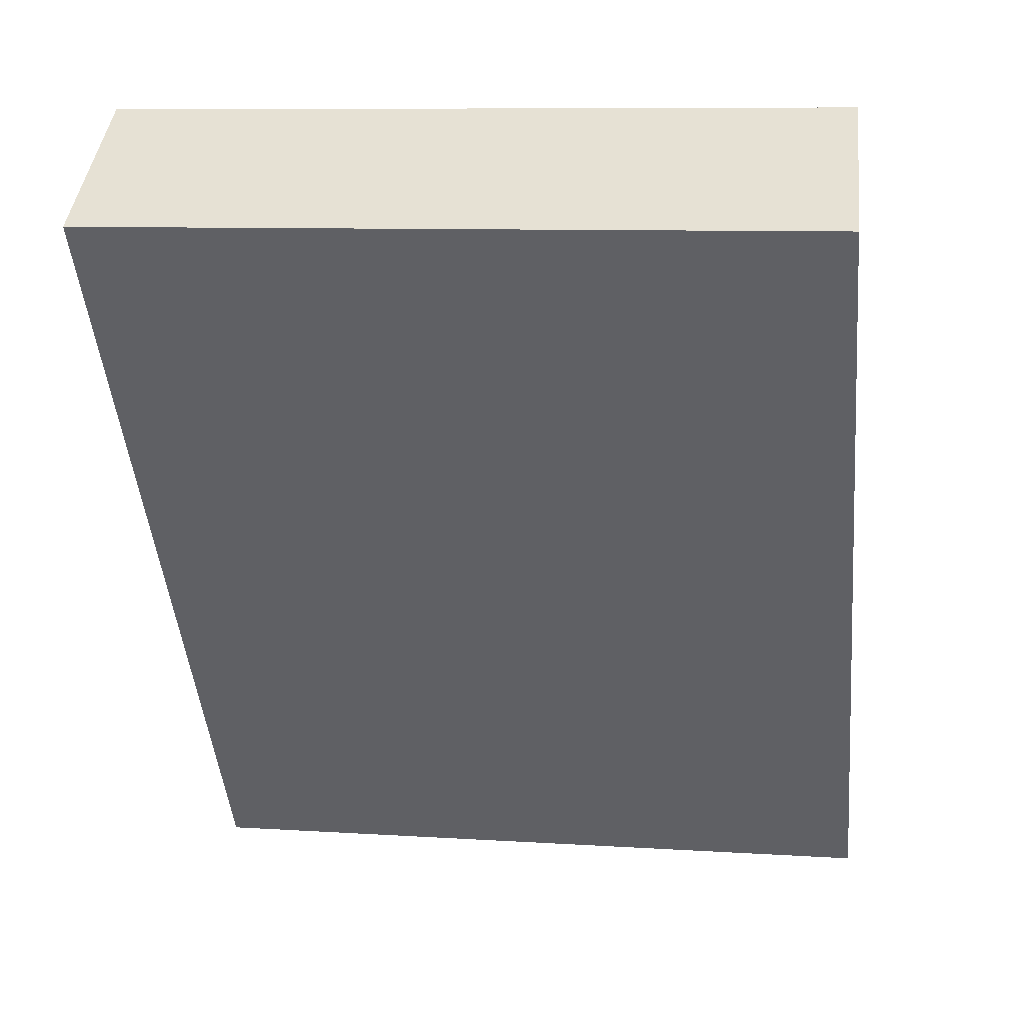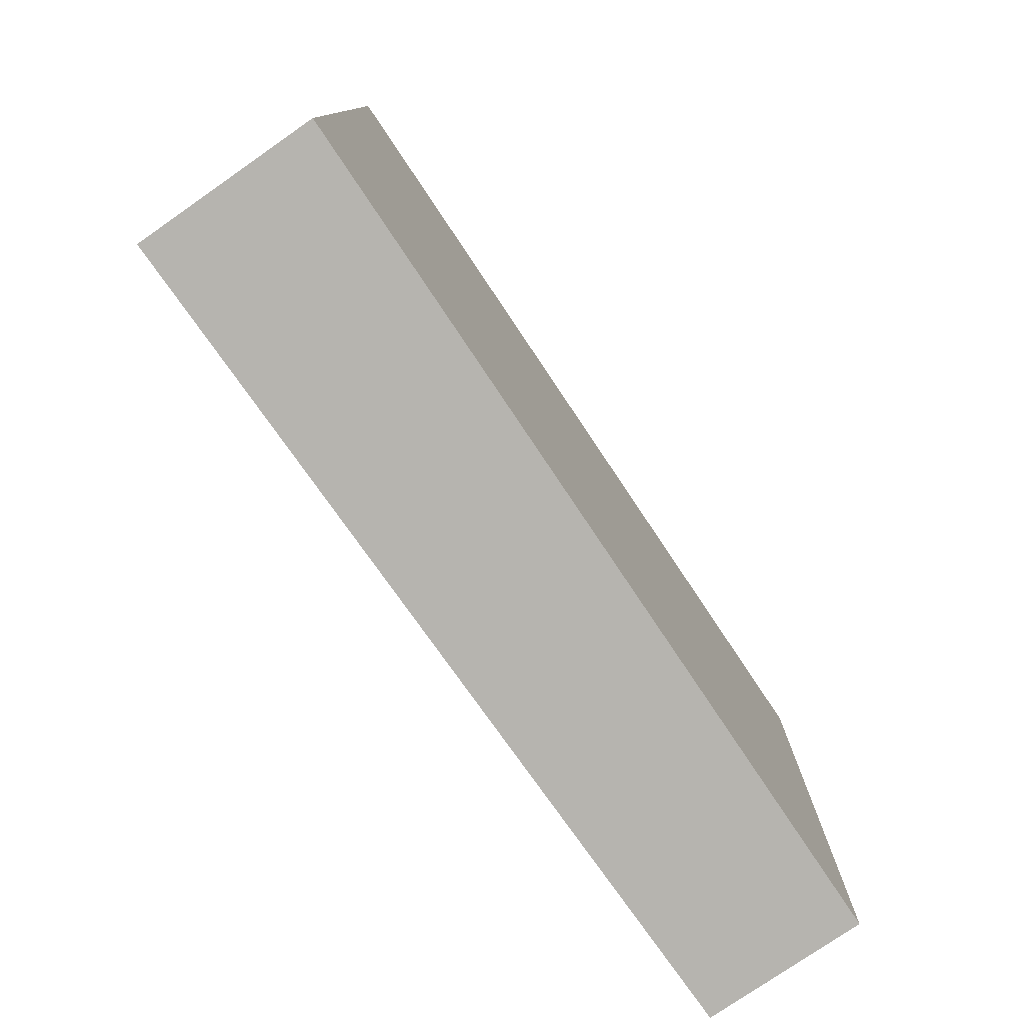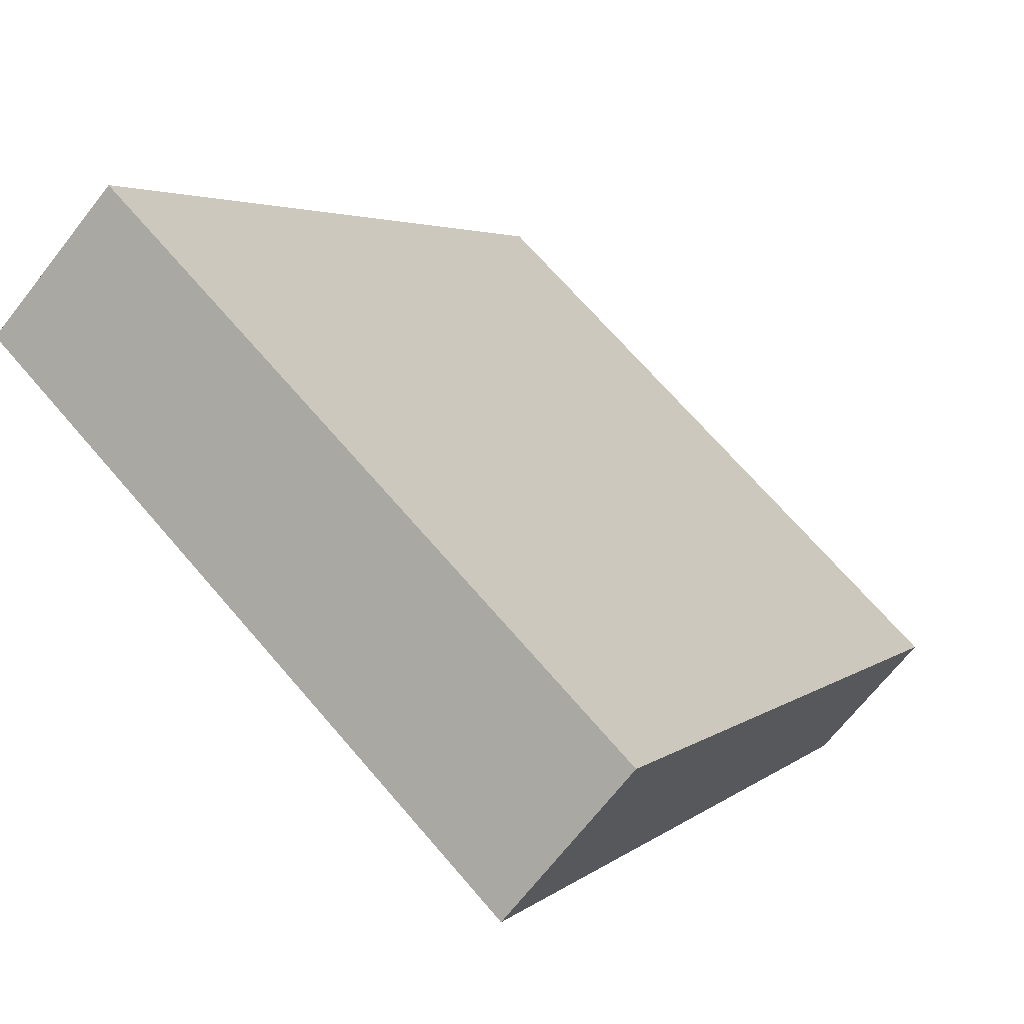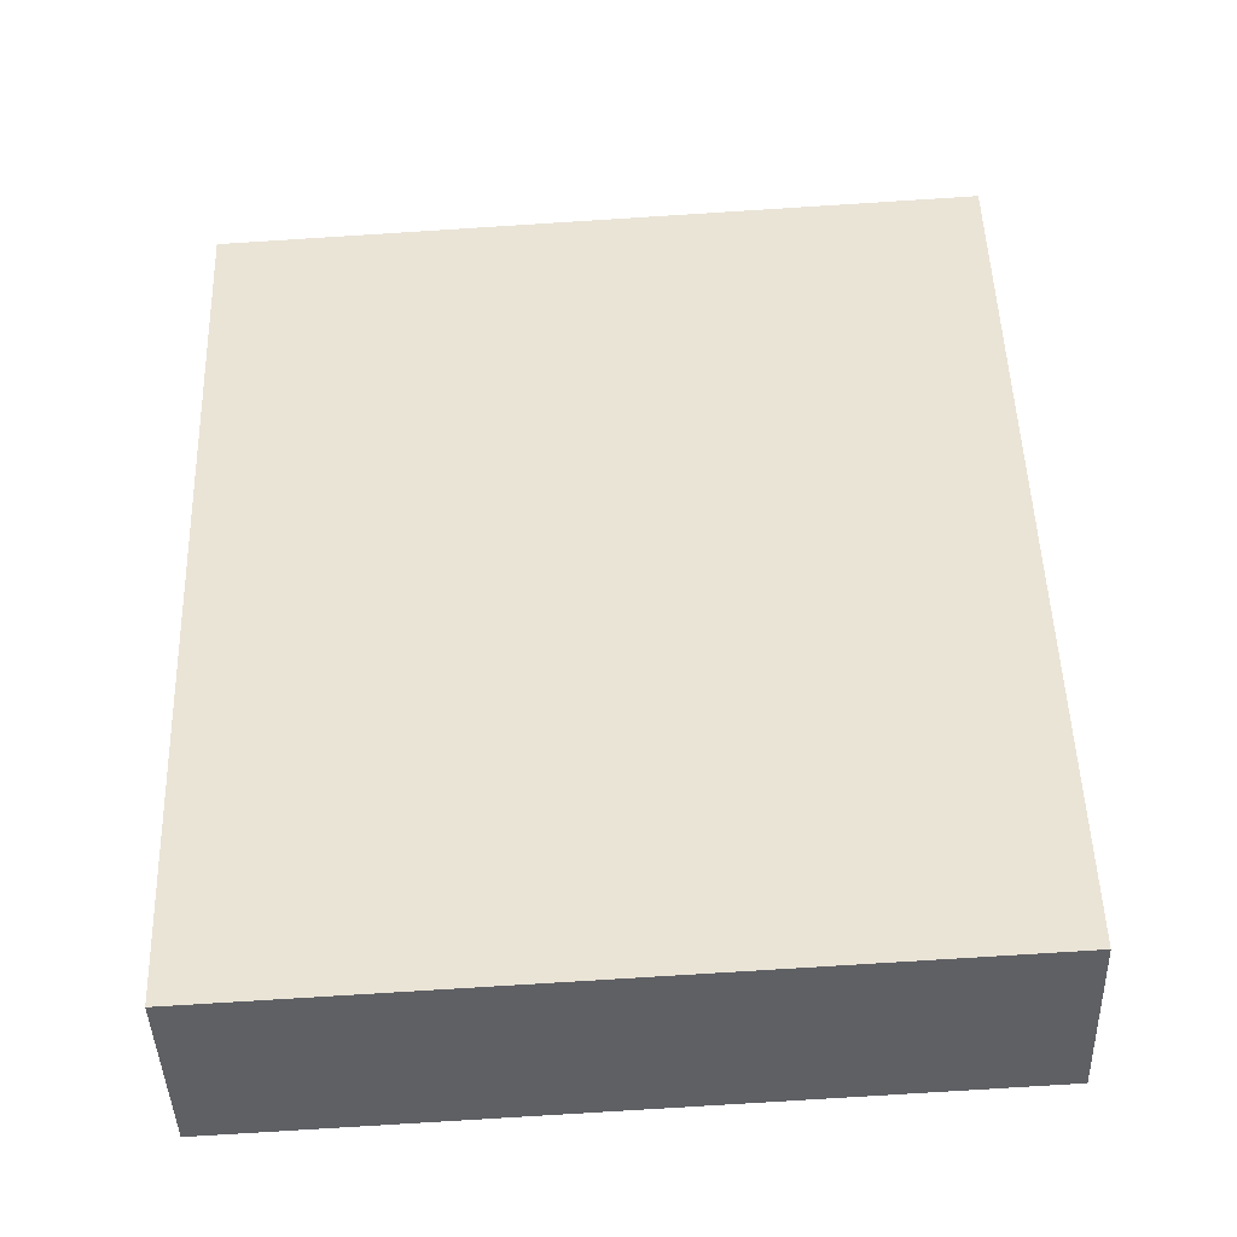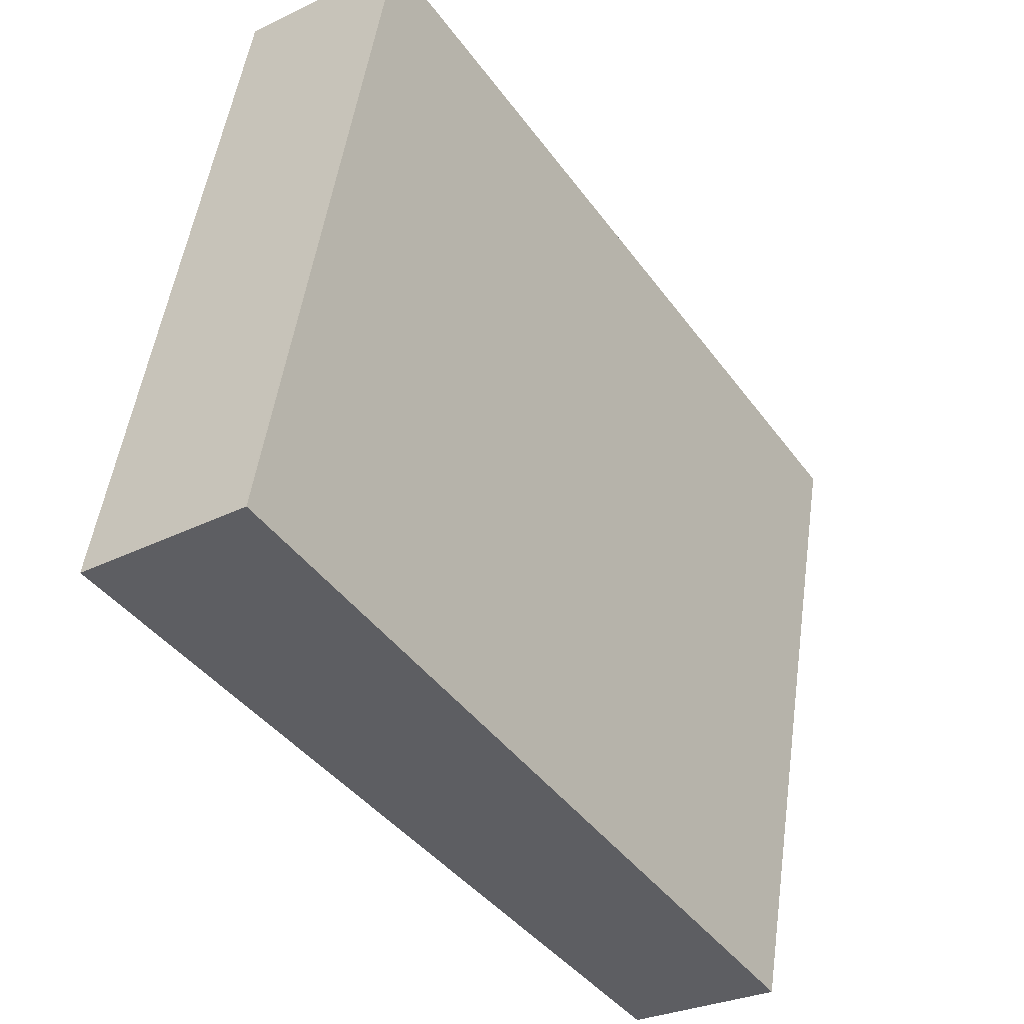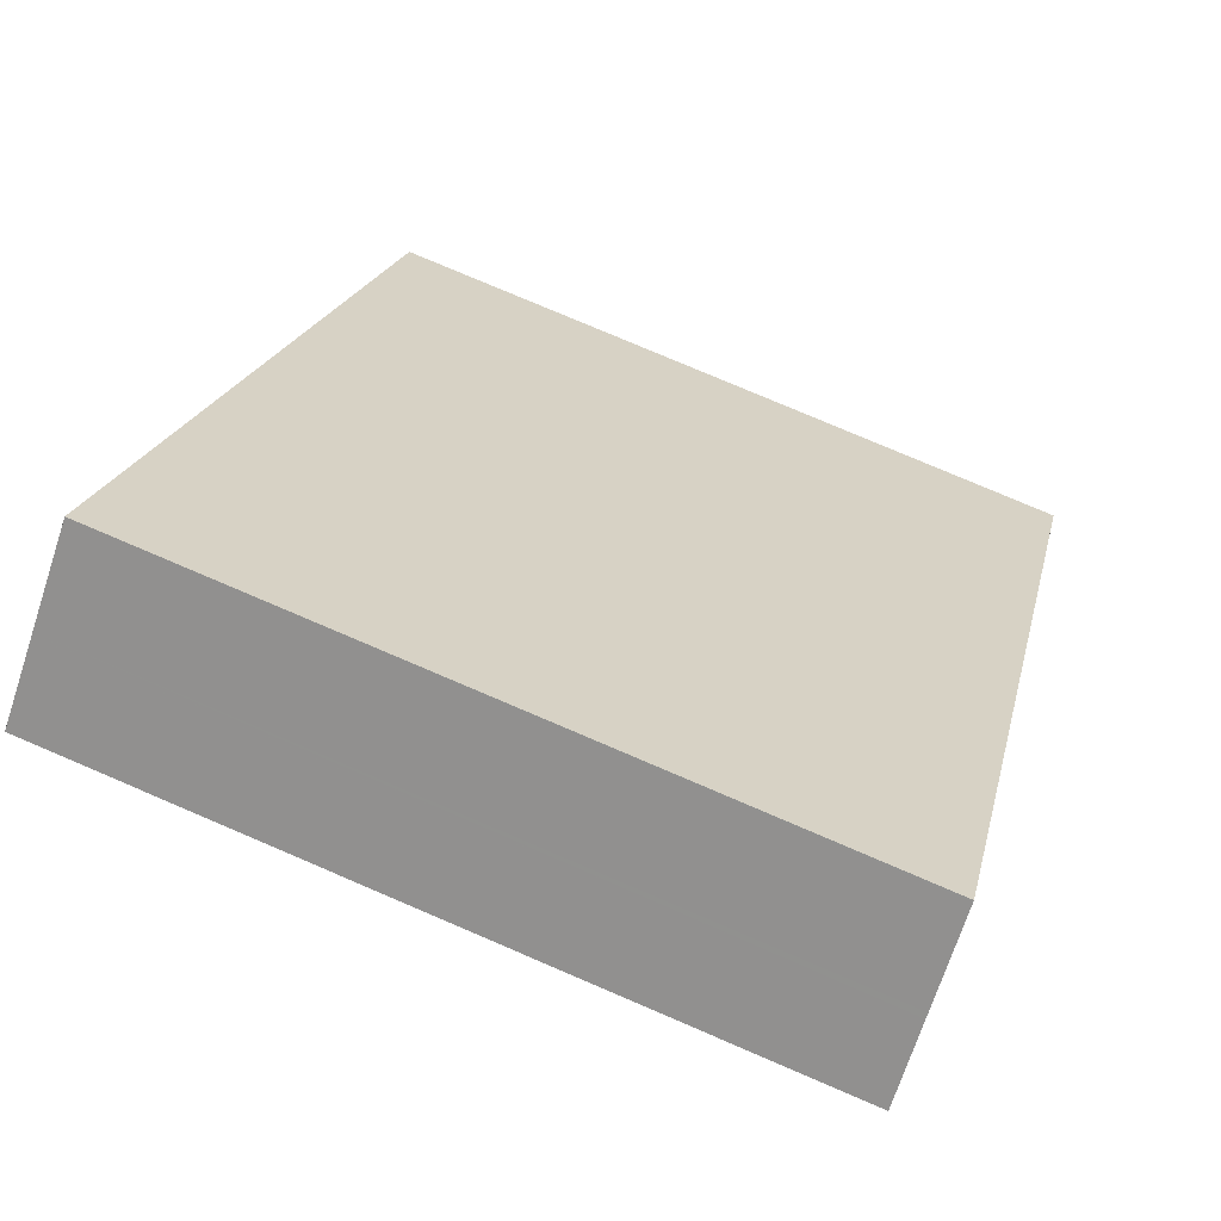
<metadata>
{"format":"obj","ext":"obj","renderer":"f3d","projection":"perspective","resolution":1024,"background":"white","views":[{"elev":8.8,"azim":-80.1,"up":"+Y"},{"elev":10.6,"azim":0.4,"up":"+Y"},{"elev":69.7,"azim":-40.8,"up":"+Y"},{"elev":-78.6,"azim":-86.4,"up":"+Y"},{"elev":51.2,"azim":8.1,"up":"+Y"},{"elev":78.4,"azim":-66.9,"up":"+Y"}]}
</metadata>
<code>
v -724.9 -1703 5.954
v -729.2 -1697 6.044
v -727.9 -1697 5.98
v -723.8 -1703 5.897
v -724.8 -1703 5.949
v -729.1 -1697 6.039
v -728.6 -1697 6.014
v -724.5 -1703 5.931
v -727.9 -1697 5.98
v -723.8 -1703 5.897
v -724.3 -1703 5.924
v -727.6 -1698 5.994
v -728.6 -1697 6.015
v -729.2 -1697 6.044
v -724.9 -1703 5.954
v -724.9 -1703 -8.882e-16
v -729.2 -1697 0
v -729.1 -1697 6.039
v -729.2 -1697 6.044
v -729.2 -1697 0
v -729.1 -1697 8.882e-16
v -723.8 -1703 5.897
v -727.9 -1697 5.98
v -727.9 -1697 -8.882e-16
v -723.8 -1703 8.882e-16
v -723.8 -1703 5.897
v -723.8 -1703 5.897
v -723.8 -1703 8.882e-16
v -723.8 -1703 8.882e-16
v -724.9 -1703 5.954
v -724.8 -1703 5.949
v -724.8 -1703 8.882e-16
v -724.9 -1703 -8.882e-16
v -728.6 -1697 6.015
v -729.1 -1697 6.039
v -729.1 -1697 8.882e-16
v -728.6 -1697 8.882e-16
v -727.9 -1697 5.98
v -728.6 -1697 6.014
v -728.6 -1697 0
v -727.9 -1697 0
v -724.8 -1703 5.949
v -724.5 -1703 5.931
v -724.5 -1703 8.882e-16
v -724.8 -1703 8.882e-16
v -727.9 -1697 5.98
v -727.9 -1697 5.98
v -727.9 -1697 0
v -727.9 -1697 -8.882e-16
v -724.3 -1703 5.924
v -723.8 -1703 5.897
v -723.8 -1703 8.882e-16
v -724.3 -1703 0
v -724.5 -1703 5.931
v -724.3 -1703 5.924
v -724.3 -1703 0
v -724.5 -1703 8.882e-16
v -728.6 -1697 6.014
v -728.6 -1697 6.015
v -728.6 -1697 8.882e-16
v -728.6 -1697 0
v -724.9 -1703 0
v -729.2 -1697 0
v -727.9 -1697 0
v -723.8 -1703 0
f 13 7 12
f 5 1 2 6
f 12 7 9 10 11
f 9 3 4 10
f 11 8 12
f 12 8 5 6 13
f 15 16 17 14
f 19 20 21 18
f 23 24 25 22
f 27 28 29 26
f 31 32 33 30
f 35 36 37 34
f 39 40 41 38
f 43 44 45 42
f 47 48 49 46
f 51 52 53 50
f 55 56 57 54
f 59 60 61 58
f 63 64 65 62

</code>
